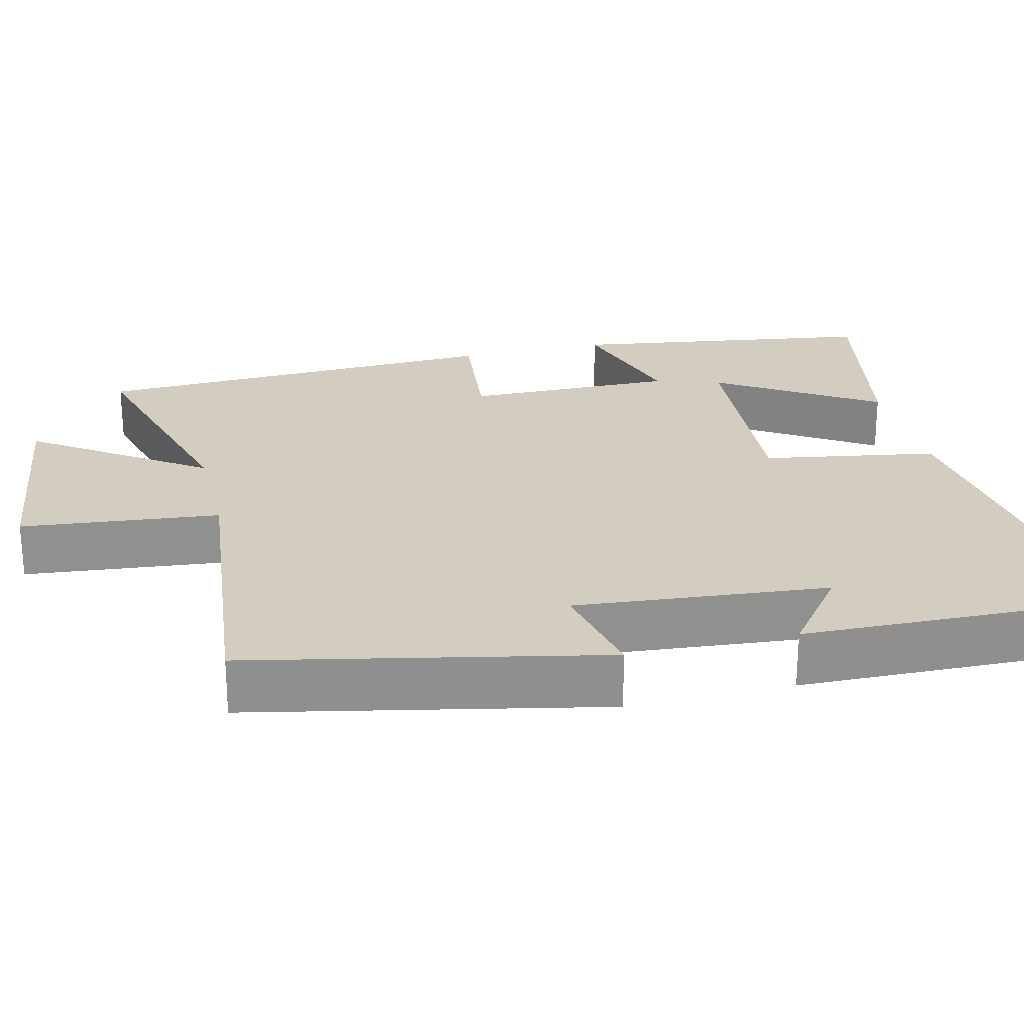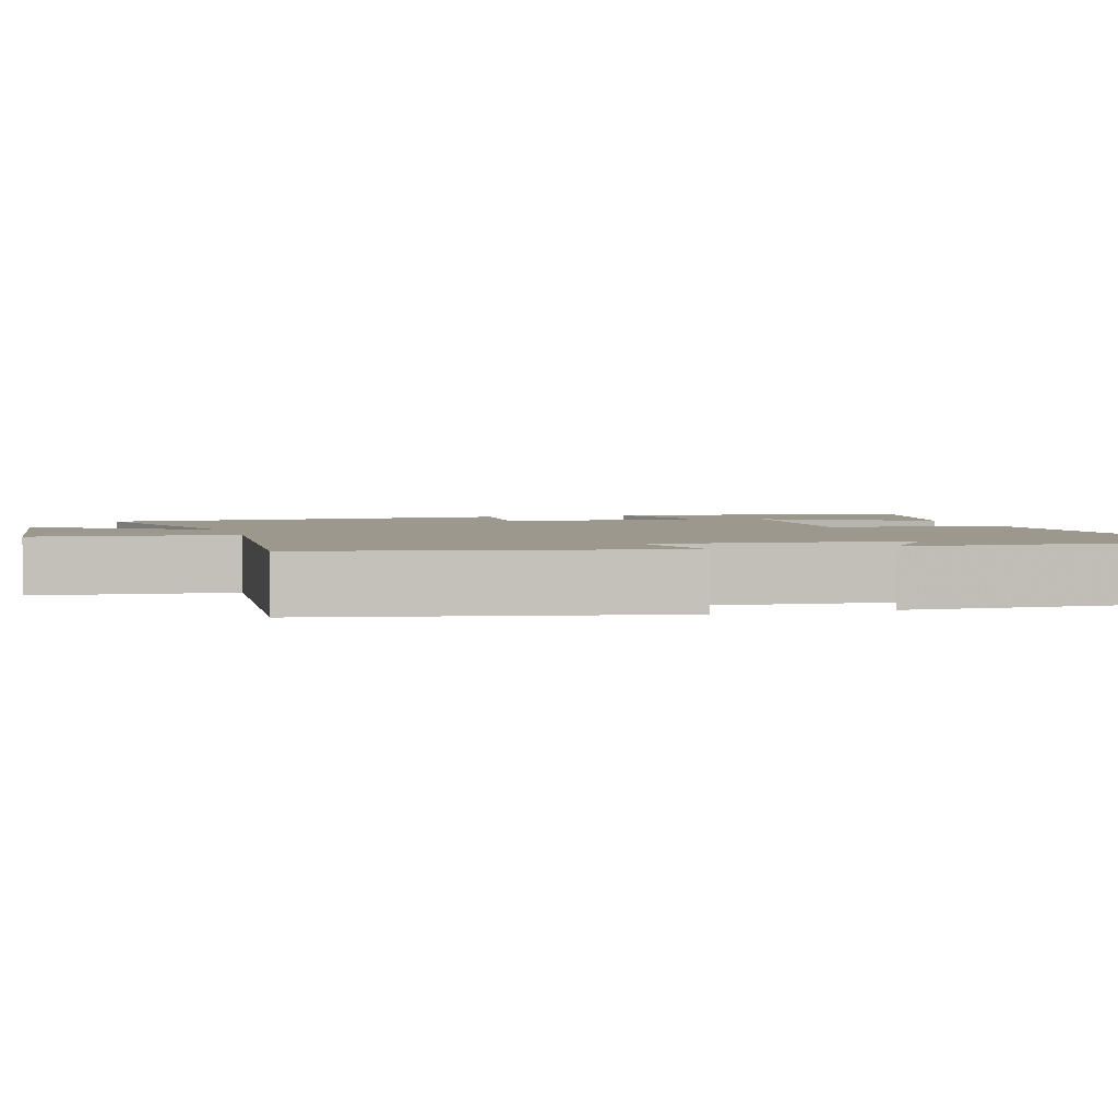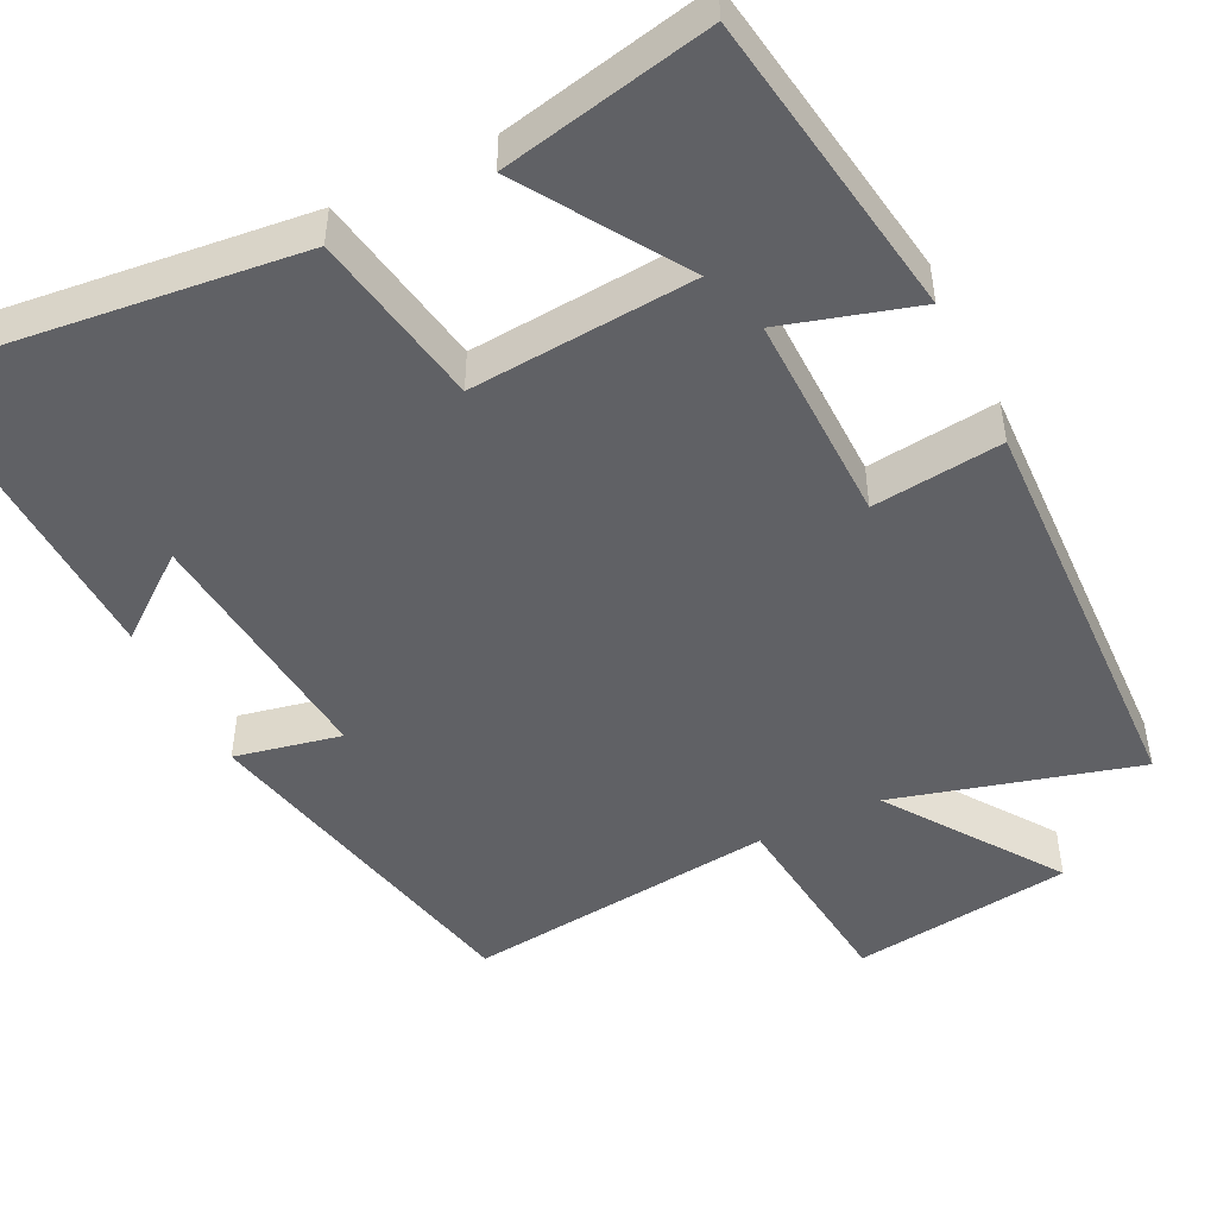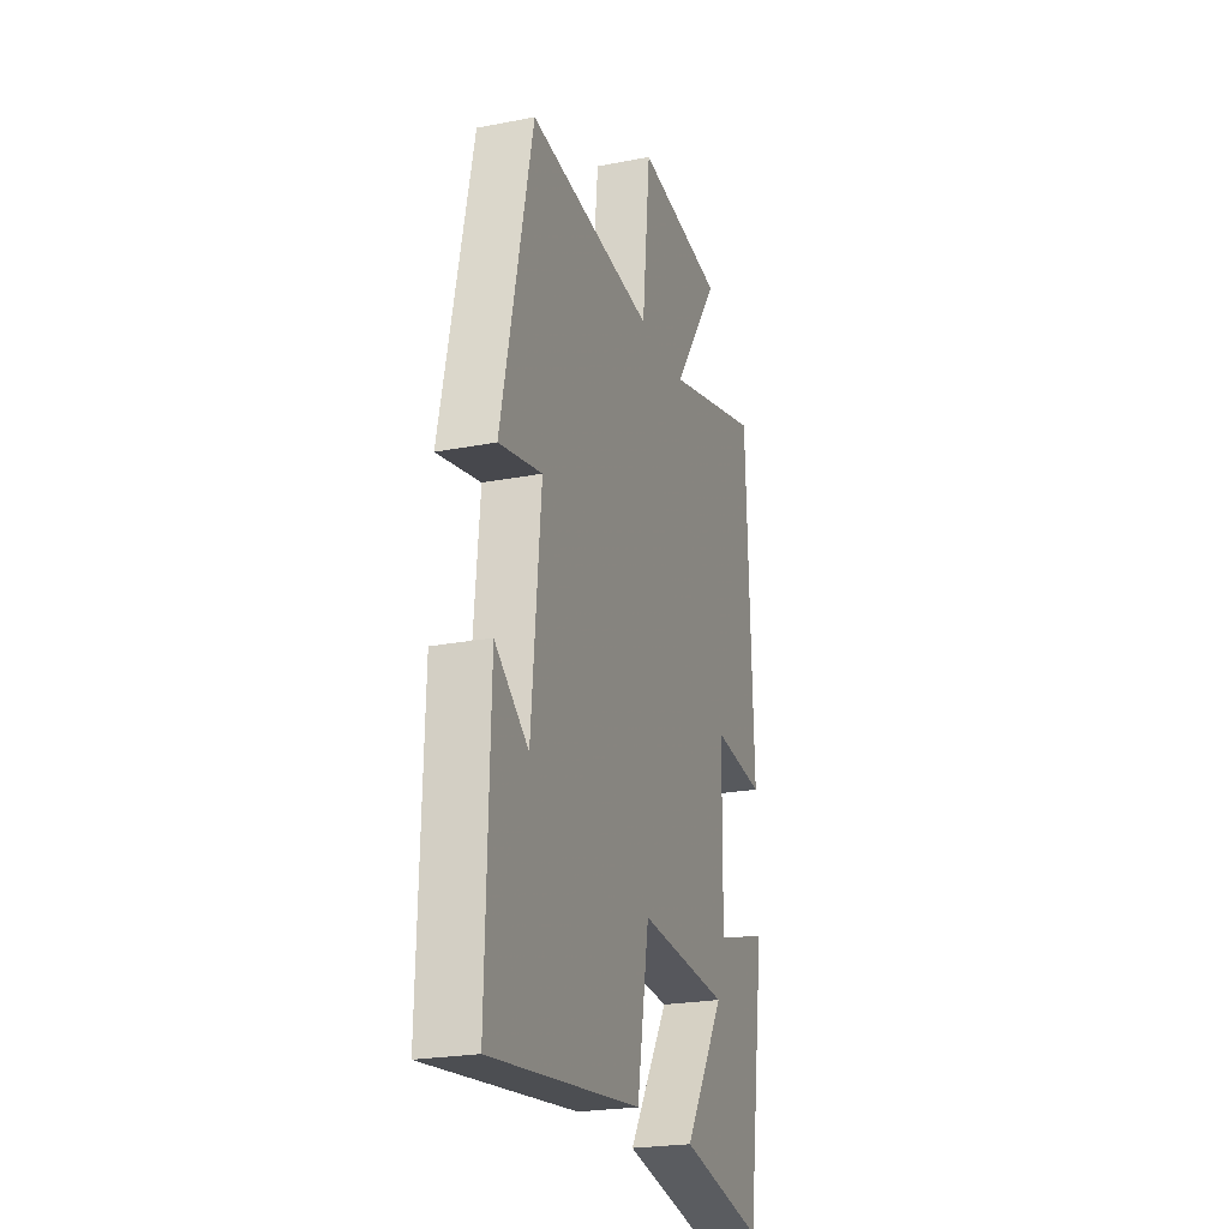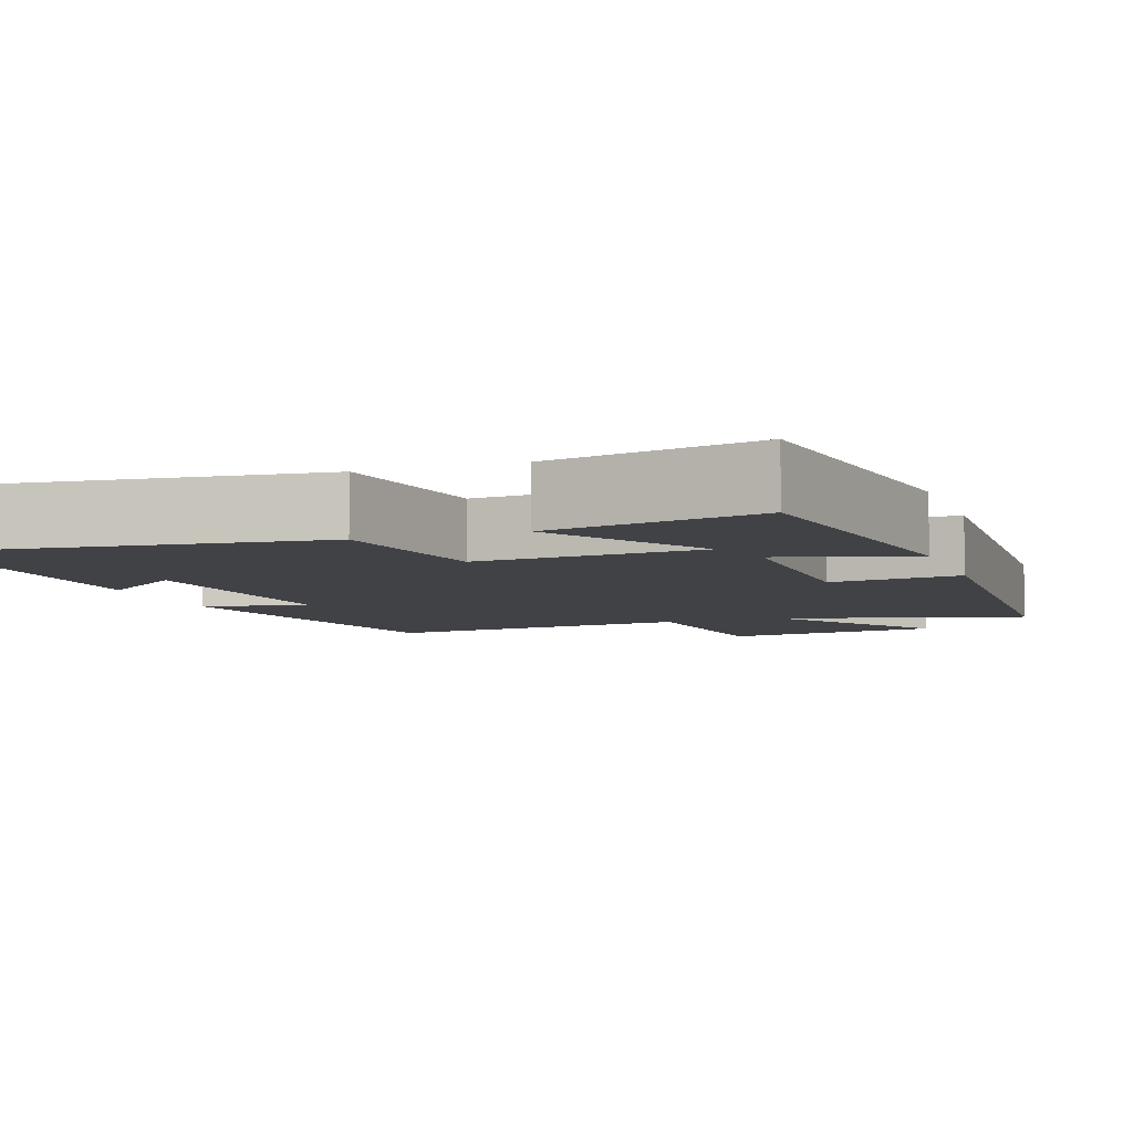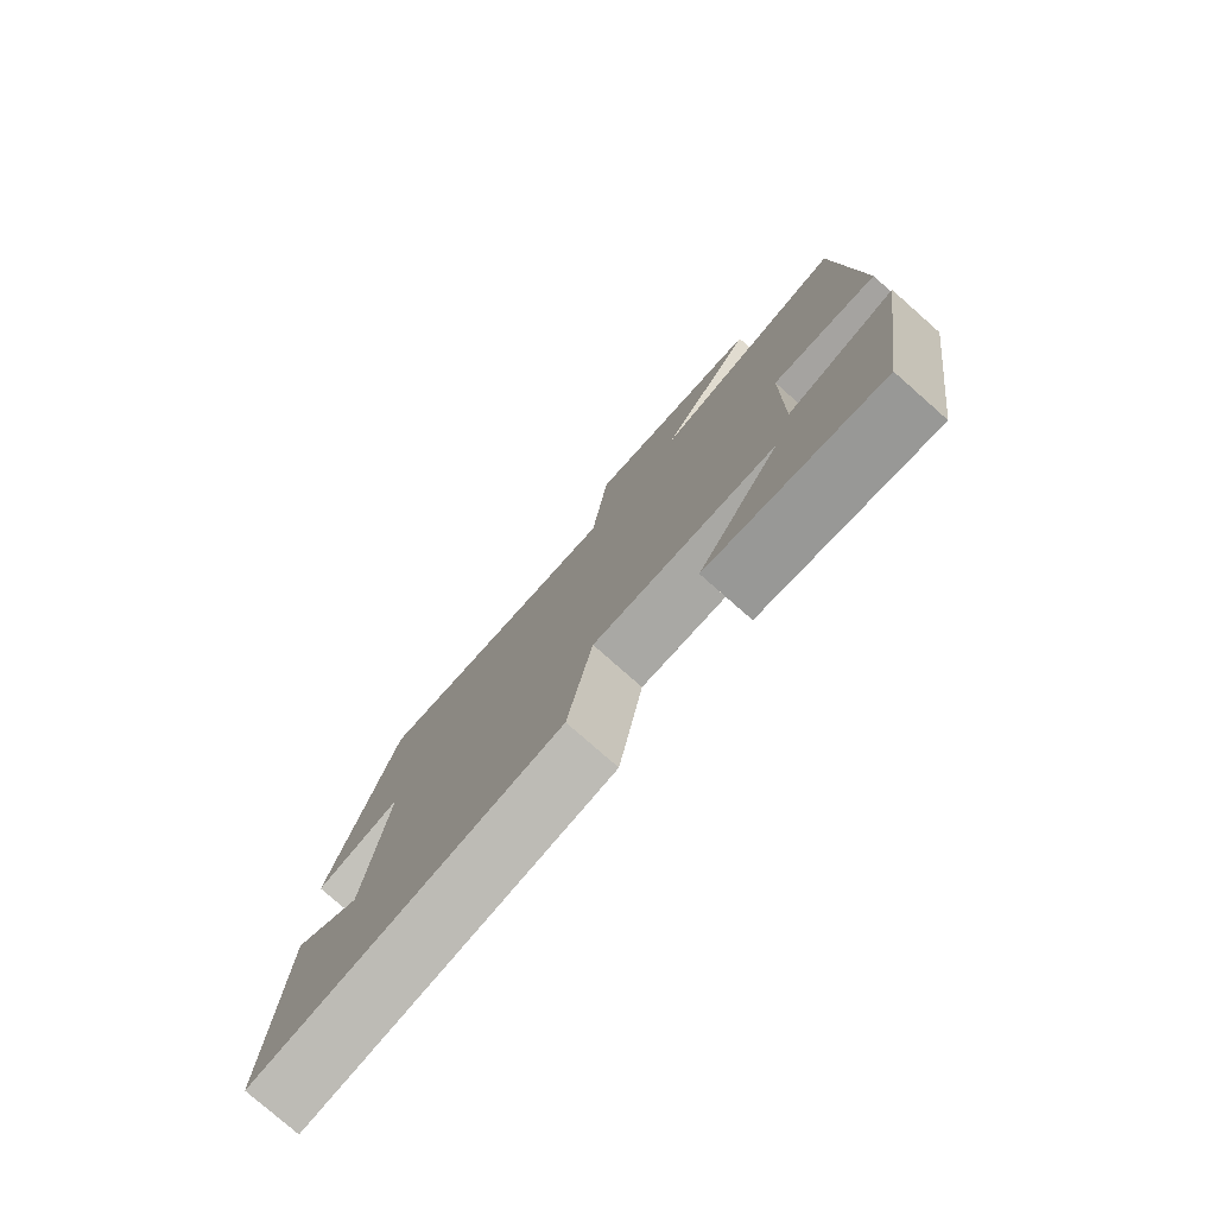
<metadata>
{"format":"obj","ext":"obj","renderer":"f3d","projection":"perspective","resolution":1024,"background":"white","views":[{"elev":24.8,"azim":76.2,"up":"+Y"},{"elev":3.0,"azim":72.6,"up":"+Y"},{"elev":-47.8,"azim":-153.6,"up":"+Y"},{"elev":-23.3,"azim":108.1,"up":"+Z"},{"elev":-6.4,"azim":-160.6,"up":"+Y"},{"elev":-78.7,"azim":-131.3,"up":"+Z"}]}
</metadata>
<code>
v 0.511 0.07 -0.555
v 0.029 0.07 -0.5
v -0.01 0.07 -0.273
v -0.3 0.07 -0.295
v -0.169 0.07 -0.5
v -0.44 0.07 -0.556
v -0.5 0.07 -0.157
v -0.328 0.07 -0.208
v -0.332 0.07 0.066
v -0.5 0.07 0.047
v -0.479 0.07 0.587
v -0.164 0.07 0.5
v -0.317 0.07 0.721
v -0.031 0.07 0.759
v -0.004 0.07 0.5
v 0.402 0.07 0.545
v 0.5 0.07 0.087
v 0.362 0.07 0.116
v 0.392 0.07 -0.214
v 0.5 0.07 -0.131
v 0.511 0 -0.555
v 0.029 0 -0.5
v -0.01 0 -0.273
v -0.3 0 -0.295
v -0.169 0 -0.5
v -0.44 0 -0.556
v -0.5 0 -0.157
v -0.328 0 -0.208
v -0.332 0 0.066
v -0.5 0 0.047
v -0.479 0 0.587
v -0.164 0 0.5
v -0.317 0 0.721
v -0.031 0 0.759
v -0.004 0 0.5
v 0.402 0 0.545
v 0.5 0 0.087
v 0.362 0 0.116
v 0.392 0 -0.214
v 0.5 0 -0.131
f 19 20 1 2
f 18 19 2 3
f 15 16 17 18
f 15 18 3 4
f 12 13 14 15
f 12 15 4
f 9 10 11 12
f 8 9 12 4
f 7 8 4
f 4 5 6 7
f 22 21 40 39
f 23 22 39 38
f 38 37 36 35
f 24 23 38 35
f 35 34 33 32
f 24 35 32
f 32 31 30 29
f 24 32 29 28
f 24 28 27
f 27 26 25 24
f 1 21 22 2
f 2 22 23 3
f 3 23 24 4
f 4 24 25 5
f 5 25 26 6
f 6 26 27 7
f 7 27 28 8
f 8 28 29 9
f 9 29 30 10
f 10 30 31 11
f 11 31 32 12
f 12 32 33 13
f 13 33 34 14
f 14 34 35 15
f 15 35 36 16
f 16 36 37 17
f 17 37 38 18
f 18 38 39 19
f 19 39 40 20
f 20 40 21 1

</code>
